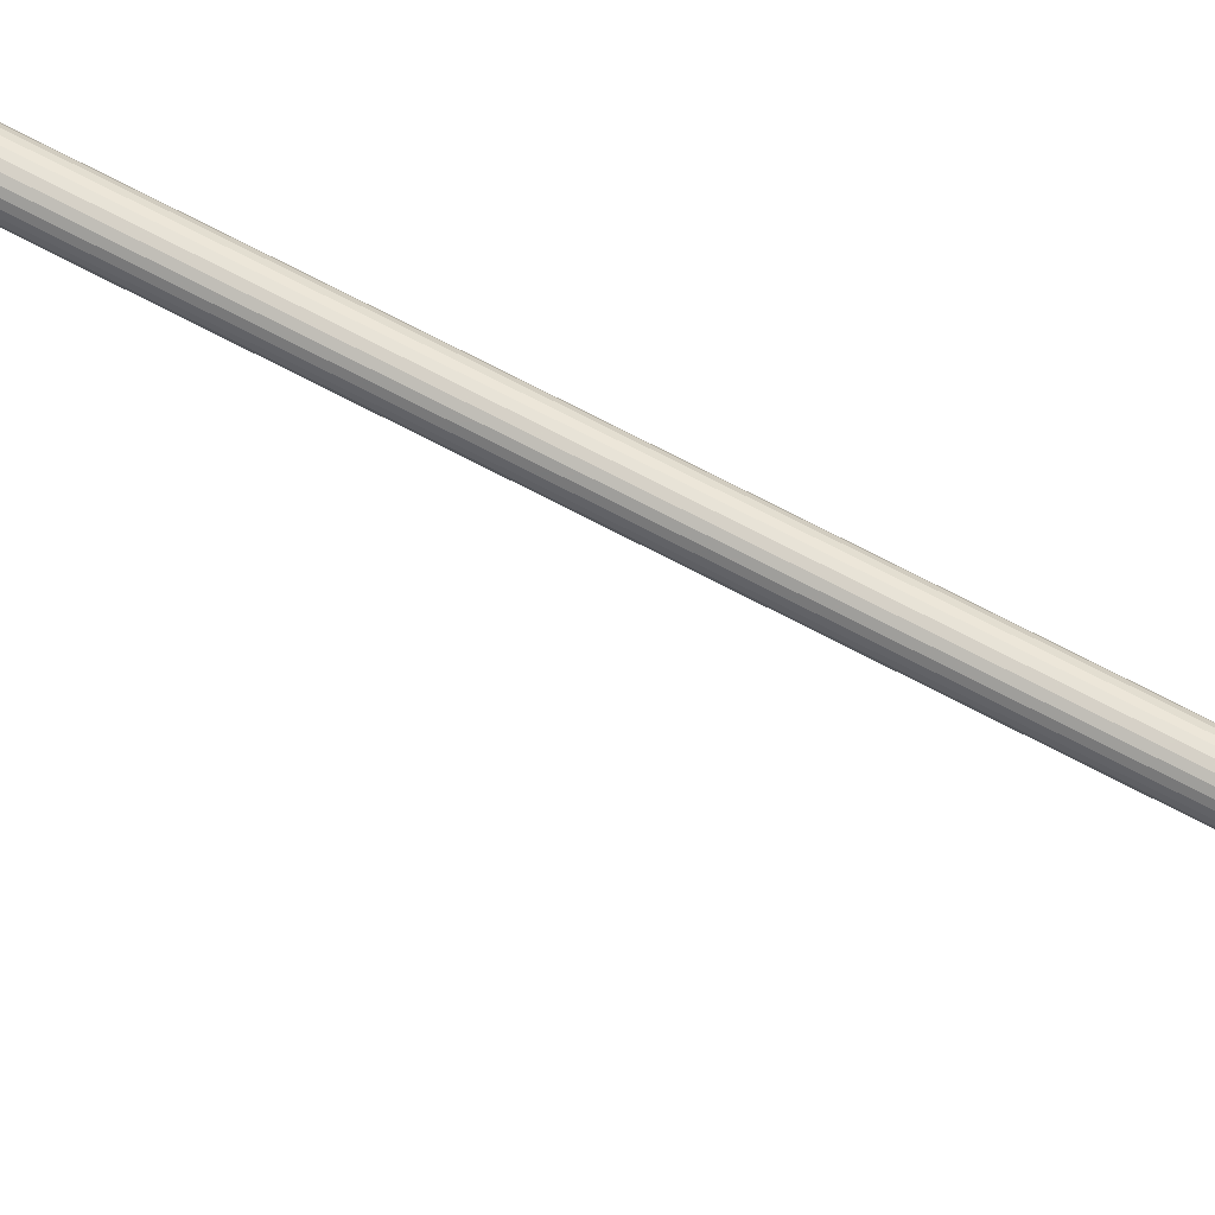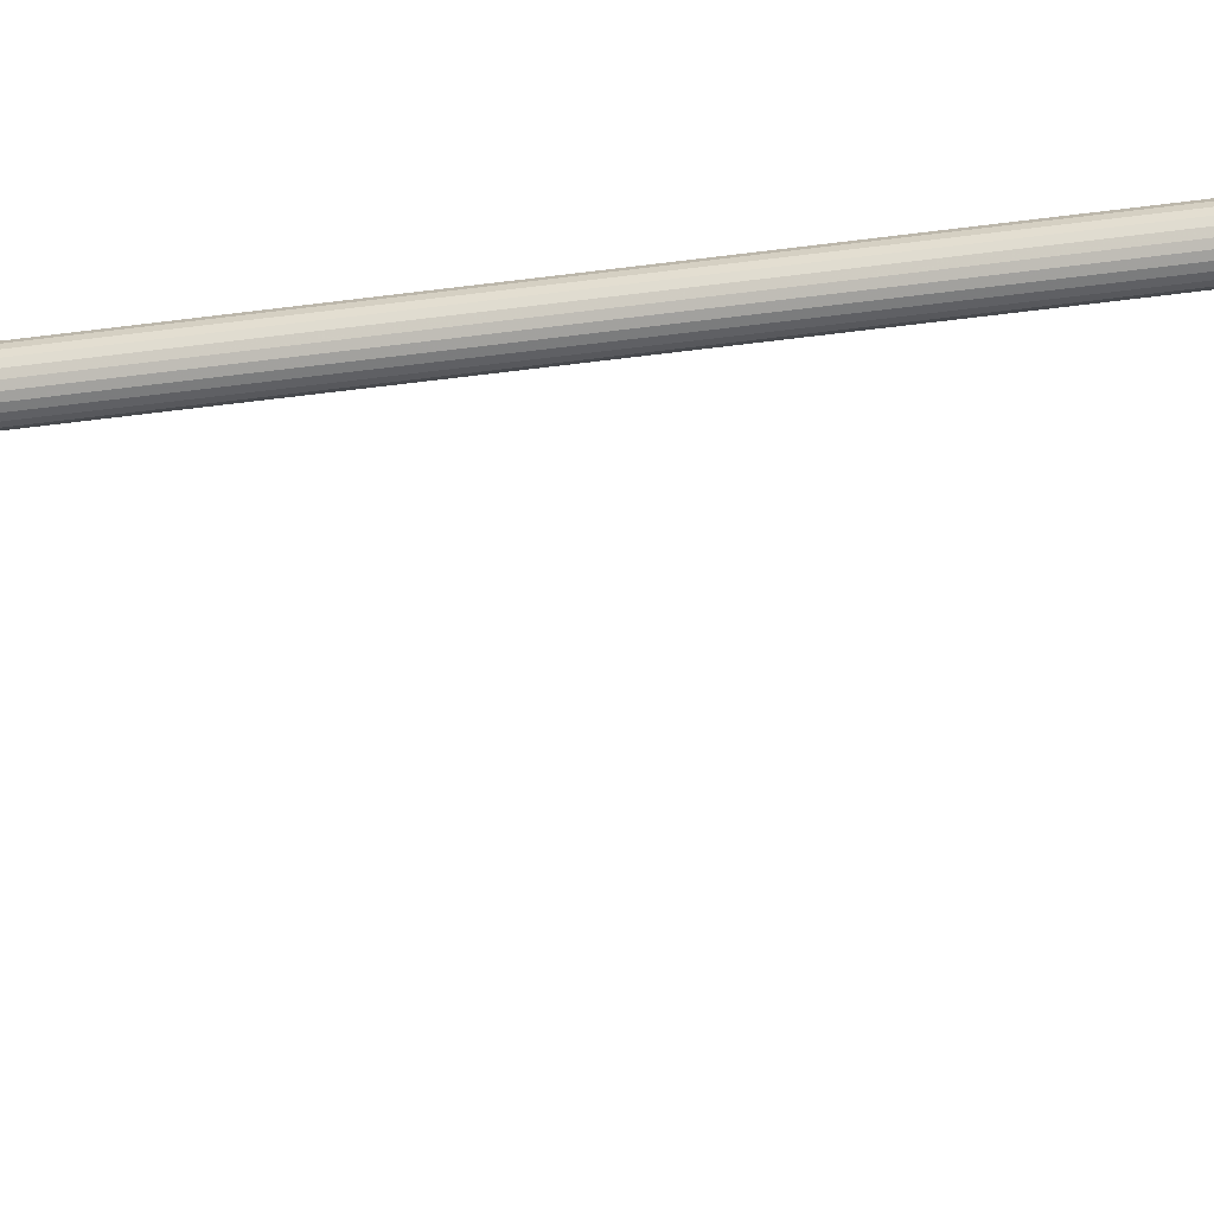
<metadata>
{"format":"obj","ext":"obj","renderer":"f3d","projection":"perspective","resolution":1024,"background":"white","views":[{"elev":69.7,"azim":117.9,"up":"+Z"},{"elev":-36.4,"azim":-79.2,"up":"+Z"}]}
</metadata>
<code>
v 0.005 -0.2167 -0.05667
v 0.004821 -0.2153 -0.05667
v 0.004317 -0.2141 -0.05667
v 0.003535 -0.2131 -0.05667
v 0.002522 -0.2123 -0.05667
v 0.001328 -0.2118 -0.05667
v 0 -0.2117 -0.05667
v -0.001328 -0.2118 -0.05667
v -0.002522 -0.2123 -0.05667
v -0.003535 -0.2131 -0.05667
v -0.004317 -0.2141 -0.05667
v -0.004821 -0.2153 -0.05667
v -0.005 -0.2167 -0.05667
v -0.004821 -0.218 -0.05667
v -0.004317 -0.2192 -0.05667
v -0.003535 -0.2202 -0.05667
v -0.002522 -0.221 -0.05667
v -0.001328 -0.2215 -0.05667
v 0 -0.2217 -0.05667
v 0.001328 -0.2215 -0.05667
v 0.002522 -0.221 -0.05667
v 0.003535 -0.2202 -0.05667
v 0.004317 -0.2192 -0.05667
v 0.004821 -0.218 -0.05667
v 0.005 -0.2167 -0.0425
v 0.004821 -0.2153 -0.0425
v 0.004317 -0.2141 -0.0425
v 0.003535 -0.2131 -0.0425
v 0.002522 -0.2123 -0.0425
v 0.001328 -0.2118 -0.0425
v 0 -0.2117 -0.0425
v -0.001328 -0.2118 -0.0425
v -0.002522 -0.2123 -0.0425
v -0.003535 -0.2131 -0.0425
v -0.004317 -0.2141 -0.0425
v -0.004821 -0.2153 -0.0425
v -0.005 -0.2167 -0.0425
v -0.004821 -0.218 -0.0425
v -0.004317 -0.2192 -0.0425
v -0.003535 -0.2202 -0.0425
v -0.002522 -0.221 -0.0425
v -0.001328 -0.2215 -0.0425
v 0 -0.2217 -0.0425
v 0.001328 -0.2215 -0.0425
v 0.002522 -0.221 -0.0425
v 0.003535 -0.2202 -0.0425
v 0.004317 -0.2192 -0.0425
v 0.004821 -0.218 -0.0425
v 0.005 -0.2167 -0.02833
v 0.004821 -0.2153 -0.02833
v 0.004317 -0.2141 -0.02833
v 0.003535 -0.2131 -0.02833
v 0.002522 -0.2123 -0.02833
v 0.001328 -0.2118 -0.02833
v 0 -0.2117 -0.02833
v -0.001328 -0.2118 -0.02833
v -0.002522 -0.2123 -0.02833
v -0.003535 -0.2131 -0.02833
v -0.004317 -0.2141 -0.02833
v -0.004821 -0.2153 -0.02833
v -0.005 -0.2167 -0.02833
v -0.004821 -0.218 -0.02833
v -0.004317 -0.2192 -0.02833
v -0.003535 -0.2202 -0.02833
v -0.002522 -0.221 -0.02833
v -0.001328 -0.2215 -0.02833
v 0 -0.2217 -0.02833
v 0.001328 -0.2215 -0.02833
v 0.002522 -0.221 -0.02833
v 0.003535 -0.2202 -0.02833
v 0.004317 -0.2192 -0.02833
v 0.004821 -0.218 -0.02833
v 0.005 -0.2167 -0.01417
v 0.004821 -0.2153 -0.01417
v 0.004317 -0.2141 -0.01417
v 0.003535 -0.2131 -0.01417
v 0.002522 -0.2123 -0.01417
v 0.001328 -0.2118 -0.01417
v 0 -0.2117 -0.01417
v -0.001328 -0.2118 -0.01417
v -0.002522 -0.2123 -0.01417
v -0.003535 -0.2131 -0.01417
v -0.004317 -0.2141 -0.01417
v -0.004821 -0.2153 -0.01417
v -0.005 -0.2167 -0.01417
v -0.004821 -0.218 -0.01417
v -0.004317 -0.2192 -0.01417
v -0.003535 -0.2202 -0.01417
v -0.002522 -0.221 -0.01417
v -0.001328 -0.2215 -0.01417
v 0 -0.2217 -0.01417
v 0.001328 -0.2215 -0.01417
v 0.002522 -0.221 -0.01417
v 0.003535 -0.2202 -0.01417
v 0.004317 -0.2192 -0.01417
v 0.004821 -0.218 -0.01417
v 0.005 -0.2167 0
v 0.004821 -0.2153 0
v 0.004317 -0.2141 0
v 0.003535 -0.2131 0
v 0.002522 -0.2123 0
v 0.001328 -0.2118 0
v 0 -0.2117 0
v -0.001328 -0.2118 0
v -0.002522 -0.2123 0
v -0.003535 -0.2131 0
v -0.004317 -0.2141 0
v -0.004821 -0.2153 0
v -0.005 -0.2167 0
v -0.004821 -0.218 0
v -0.004317 -0.2192 0
v -0.003535 -0.2202 0
v -0.002522 -0.221 0
v -0.001328 -0.2215 0
v 0 -0.2217 0
v 0.001328 -0.2215 0
v 0.002522 -0.221 0
v 0.003535 -0.2202 0
v 0.004317 -0.2192 0
v 0.004821 -0.218 0
v 0.005 -0.2167 0.01417
v 0.004821 -0.2153 0.01417
v 0.004317 -0.2141 0.01417
v 0.003535 -0.2131 0.01417
v 0.002522 -0.2123 0.01417
v 0.001328 -0.2118 0.01417
v 0 -0.2117 0.01417
v -0.001328 -0.2118 0.01417
v -0.002522 -0.2123 0.01417
v -0.003535 -0.2131 0.01417
v -0.004317 -0.2141 0.01417
v -0.004821 -0.2153 0.01417
v -0.005 -0.2167 0.01417
v -0.004821 -0.218 0.01417
v -0.004317 -0.2192 0.01417
v -0.003535 -0.2202 0.01417
v -0.002522 -0.221 0.01417
v -0.001328 -0.2215 0.01417
v 0 -0.2217 0.01417
v 0.001328 -0.2215 0.01417
v 0.002522 -0.221 0.01417
v 0.003535 -0.2202 0.01417
v 0.004317 -0.2192 0.01417
v 0.004821 -0.218 0.01417
v 0.005 -0.2167 0.02833
v 0.004821 -0.2153 0.02701
v 0.004317 -0.2141 0.02581
v 0.003535 -0.2131 0.0248
v 0.002522 -0.2123 0.02402
v 0.001328 -0.2118 0.02351
v 0 -0.2117 0.02333
v -0.001328 -0.2118 0.02351
v -0.002522 -0.2123 0.02402
v -0.003535 -0.2131 0.0248
v -0.004317 -0.2141 0.02581
v -0.004821 -0.2153 0.02701
v -0.005 -0.2167 0.02833
v -0.004821 -0.218 0.02966
v -0.004317 -0.2192 0.03086
v -0.003535 -0.2202 0.03187
v -0.002522 -0.221 0.03265
v -0.001328 -0.2215 0.03315
v 0 -0.2217 0.03333
v 0.001328 -0.2215 0.03315
v 0.002522 -0.221 0.03265
v 0.003535 -0.2202 0.03187
v 0.004317 -0.2192 0.03086
v 0.004821 -0.218 0.02966
v 0.005 -0.1065 0.02833
v 0.004821 -0.1065 0.027
v 0.004317 -0.1065 0.02581
v 0.003535 -0.1065 0.0248
v 0.002522 -0.1065 0.02402
v 0.001328 -0.1065 0.02351
v 0 -0.1065 0.02333
v -0.001328 -0.1065 0.02351
v -0.002522 -0.1065 0.02402
v -0.003535 -0.1065 0.0248
v -0.004317 -0.1065 0.02581
v -0.004821 -0.1065 0.027
v -0.005 -0.1065 0.02833
v -0.004821 -0.1065 0.02966
v -0.004317 -0.1065 0.03086
v -0.003535 -0.1065 0.03187
v -0.002522 -0.1065 0.03265
v -0.001328 -0.1065 0.03315
v 0 -0.1065 0.03333
v 0.001328 -0.1065 0.03315
v 0.002522 -0.1065 0.03265
v 0.003535 -0.1065 0.03187
v 0.004317 -0.1065 0.03086
v 0.004821 -0.1065 0.02966
v 0.005 0.003671 0.02833
v 0.004821 0.003671 0.027
v 0.004317 0.003671 0.02581
v 0.003535 0.003671 0.0248
v 0.002522 0.003671 0.02402
v 0.001328 0.003671 0.02351
v 0 0.003671 0.02333
v -0.001328 0.003671 0.02351
v -0.002522 0.003671 0.02402
v -0.003535 0.003671 0.0248
v -0.004317 0.003671 0.02581
v -0.004821 0.003671 0.027
v -0.005 0.003671 0.02833
v -0.004821 0.003671 0.02966
v -0.004317 0.003671 0.03086
v -0.003535 0.003671 0.03187
v -0.002522 0.003671 0.03265
v -0.001328 0.003671 0.03315
v 0 0.003671 0.03333
v 0.001328 0.003671 0.03315
v 0.002522 0.003671 0.03265
v 0.003535 0.003671 0.03187
v 0.004317 0.003671 0.03086
v 0.004821 0.003671 0.02966
v 0.005 0.1138 0.02833
v 0.004821 0.1138 0.027
v 0.004317 0.1138 0.02581
v 0.003535 0.1138 0.0248
v 0.002522 0.1138 0.02402
v 0.001328 0.1138 0.02351
v 0 0.1138 0.02333
v -0.001328 0.1138 0.02351
v -0.002522 0.1138 0.02402
v -0.003535 0.1138 0.0248
v -0.004317 0.1138 0.02581
v -0.004821 0.1138 0.027
v -0.005 0.1138 0.02833
v -0.004821 0.1138 0.02966
v -0.004317 0.1138 0.03086
v -0.003535 0.1138 0.03187
v -0.002522 0.1138 0.03265
v -0.001328 0.1138 0.03315
v 0 0.1138 0.03333
v 0.001328 0.1138 0.03315
v 0.002522 0.1138 0.03265
v 0.003535 0.1138 0.03187
v 0.004317 0.1138 0.03086
v 0.004821 0.1138 0.02966
v 0.005 0.224 0.02833
v 0.004821 0.224 0.027
v 0.004317 0.224 0.02581
v 0.003535 0.224 0.0248
v 0.002522 0.224 0.02402
v 0.001328 0.224 0.02351
v 0 0.224 0.02333
v -0.001328 0.224 0.02351
v -0.002522 0.224 0.02402
v -0.003535 0.224 0.0248
v -0.004317 0.224 0.02581
v -0.004821 0.224 0.027
v -0.005 0.224 0.02833
v -0.004821 0.224 0.02966
v -0.004317 0.224 0.03086
v -0.003535 0.224 0.03187
v -0.002522 0.224 0.03265
v -0.001328 0.224 0.03315
v 0 0.224 0.03333
v 0.001328 0.224 0.03315
v 0.002522 0.224 0.03265
v 0.003535 0.224 0.03187
v 0.004317 0.224 0.03086
v 0.004821 0.224 0.02966
v 0.005 0.3342 0.02833
v 0.004821 0.3342 0.027
v 0.004317 0.3342 0.02581
v 0.003535 0.3342 0.0248
v 0.002522 0.3342 0.02402
v 0.001328 0.3342 0.02351
v 0 0.3342 0.02333
v -0.001328 0.3342 0.02351
v -0.002522 0.3342 0.02402
v -0.003535 0.3342 0.0248
v -0.004317 0.3342 0.02581
v -0.004821 0.3342 0.027
v -0.005 0.3342 0.02833
v -0.004821 0.3342 0.02966
v -0.004317 0.3342 0.03086
v -0.003535 0.3342 0.03187
v -0.002522 0.3342 0.03265
v -0.001328 0.3342 0.03315
v 0 0.3342 0.03333
v 0.001328 0.3342 0.03315
v 0.002522 0.3342 0.03265
v 0.003535 0.3342 0.03187
v 0.004317 0.3342 0.03086
v 0.004821 0.3342 0.02966
v 0.005 0.4443 0.02833
v 0.004821 0.4443 0.027
v 0.004317 0.4443 0.02581
v 0.003535 0.4443 0.0248
v 0.002522 0.4443 0.02402
v 0.001328 0.4443 0.02351
v 0 0.4443 0.02333
v -0.001328 0.4443 0.02351
v -0.002522 0.4443 0.02402
v -0.003535 0.4443 0.0248
v -0.004317 0.4443 0.02581
v -0.004821 0.4443 0.027
v -0.005 0.4443 0.02833
v -0.004821 0.4443 0.02966
v -0.004317 0.4443 0.03086
v -0.003535 0.4443 0.03187
v -0.002522 0.4443 0.03265
v -0.001328 0.4443 0.03315
v 0 0.4443 0.03333
v 0.001328 0.4443 0.03315
v 0.002522 0.4443 0.03265
v 0.003535 0.4443 0.03187
v 0.004317 0.4443 0.03086
v 0.004821 0.4443 0.02966
f 1 2 26
f 26 25 1
f 2 3 27
f 27 26 2
f 3 4 28
f 28 27 3
f 4 5 29
f 29 28 4
f 5 6 30
f 30 29 5
f 6 7 31
f 31 30 6
f 7 8 32
f 32 31 7
f 8 9 33
f 33 32 8
f 9 10 34
f 34 33 9
f 10 11 35
f 35 34 10
f 11 12 36
f 36 35 11
f 12 13 37
f 37 36 12
f 13 14 38
f 38 37 13
f 14 15 39
f 39 38 14
f 15 16 40
f 40 39 15
f 16 17 41
f 41 40 16
f 17 18 42
f 42 41 17
f 18 19 43
f 43 42 18
f 19 20 44
f 44 43 19
f 20 21 45
f 45 44 20
f 21 22 46
f 46 45 21
f 22 23 47
f 47 46 22
f 23 24 48
f 48 47 23
f 24 1 25
f 25 48 24
f 25 26 50
f 50 49 25
f 26 27 51
f 51 50 26
f 27 28 52
f 52 51 27
f 28 29 53
f 53 52 28
f 29 30 54
f 54 53 29
f 30 31 55
f 55 54 30
f 31 32 56
f 56 55 31
f 32 33 57
f 57 56 32
f 33 34 58
f 58 57 33
f 34 35 59
f 59 58 34
f 35 36 60
f 60 59 35
f 36 37 61
f 61 60 36
f 37 38 62
f 62 61 37
f 38 39 63
f 63 62 38
f 39 40 64
f 64 63 39
f 40 41 65
f 65 64 40
f 41 42 66
f 66 65 41
f 42 43 67
f 67 66 42
f 43 44 68
f 68 67 43
f 44 45 69
f 69 68 44
f 45 46 70
f 70 69 45
f 46 47 71
f 71 70 46
f 47 48 72
f 72 71 47
f 48 25 49
f 49 72 48
f 49 50 74
f 74 73 49
f 50 51 75
f 75 74 50
f 51 52 76
f 76 75 51
f 52 53 77
f 77 76 52
f 53 54 78
f 78 77 53
f 54 55 79
f 79 78 54
f 55 56 80
f 80 79 55
f 56 57 81
f 81 80 56
f 57 58 82
f 82 81 57
f 58 59 83
f 83 82 58
f 59 60 84
f 84 83 59
f 60 61 85
f 85 84 60
f 61 62 86
f 86 85 61
f 62 63 87
f 87 86 62
f 63 64 88
f 88 87 63
f 64 65 89
f 89 88 64
f 65 66 90
f 90 89 65
f 66 67 91
f 91 90 66
f 67 68 92
f 92 91 67
f 68 69 93
f 93 92 68
f 69 70 94
f 94 93 69
f 70 71 95
f 95 94 70
f 71 72 96
f 96 95 71
f 72 49 73
f 73 96 72
f 73 74 98
f 98 97 73
f 74 75 99
f 99 98 74
f 75 76 100
f 100 99 75
f 76 77 101
f 101 100 76
f 77 78 102
f 102 101 77
f 78 79 103
f 103 102 78
f 79 80 104
f 104 103 79
f 80 81 105
f 105 104 80
f 81 82 106
f 106 105 81
f 82 83 107
f 107 106 82
f 83 84 108
f 108 107 83
f 84 85 109
f 109 108 84
f 85 86 110
f 110 109 85
f 86 87 111
f 111 110 86
f 87 88 112
f 112 111 87
f 88 89 113
f 113 112 88
f 89 90 114
f 114 113 89
f 90 91 115
f 115 114 90
f 91 92 116
f 116 115 91
f 92 93 117
f 117 116 92
f 93 94 118
f 118 117 93
f 94 95 119
f 119 118 94
f 95 96 120
f 120 119 95
f 96 73 97
f 97 120 96
f 97 98 122
f 122 121 97
f 98 99 123
f 123 122 98
f 99 100 124
f 124 123 99
f 100 101 125
f 125 124 100
f 101 102 126
f 126 125 101
f 102 103 127
f 127 126 102
f 103 104 128
f 128 127 103
f 104 105 129
f 129 128 104
f 105 106 130
f 130 129 105
f 106 107 131
f 131 130 106
f 107 108 132
f 132 131 107
f 108 109 133
f 133 132 108
f 109 110 134
f 134 133 109
f 110 111 135
f 135 134 110
f 111 112 136
f 136 135 111
f 112 113 137
f 137 136 112
f 113 114 138
f 138 137 113
f 114 115 139
f 139 138 114
f 115 116 140
f 140 139 115
f 116 117 141
f 141 140 116
f 117 118 142
f 142 141 117
f 118 119 143
f 143 142 118
f 119 120 144
f 144 143 119
f 120 97 121
f 121 144 120
f 121 122 146
f 146 145 121
f 122 123 147
f 147 146 122
f 123 124 148
f 148 147 123
f 124 125 149
f 149 148 124
f 125 126 150
f 150 149 125
f 126 127 151
f 151 150 126
f 127 128 152
f 152 151 127
f 128 129 153
f 153 152 128
f 129 130 154
f 154 153 129
f 130 131 155
f 155 154 130
f 131 132 156
f 156 155 131
f 132 133 157
f 157 156 132
f 133 134 158
f 158 157 133
f 134 135 159
f 159 158 134
f 135 136 160
f 160 159 135
f 136 137 161
f 161 160 136
f 137 138 162
f 162 161 137
f 138 139 163
f 163 162 138
f 139 140 164
f 164 163 139
f 140 141 165
f 165 164 140
f 141 142 166
f 166 165 141
f 142 143 167
f 167 166 142
f 143 144 168
f 168 167 143
f 144 121 145
f 145 168 144
f 145 146 170
f 170 169 145
f 146 147 171
f 171 170 146
f 147 148 172
f 172 171 147
f 148 149 173
f 173 172 148
f 149 150 174
f 174 173 149
f 150 151 175
f 175 174 150
f 151 152 176
f 176 175 151
f 152 153 177
f 177 176 152
f 153 154 178
f 178 177 153
f 154 155 179
f 179 178 154
f 155 156 180
f 180 179 155
f 156 157 181
f 181 180 156
f 157 158 182
f 182 181 157
f 158 159 183
f 183 182 158
f 159 160 184
f 184 183 159
f 160 161 185
f 185 184 160
f 161 162 186
f 186 185 161
f 162 163 187
f 187 186 162
f 163 164 188
f 188 187 163
f 164 165 189
f 189 188 164
f 165 166 190
f 190 189 165
f 166 167 191
f 191 190 166
f 167 168 192
f 192 191 167
f 168 145 169
f 169 192 168
f 169 170 194
f 194 193 169
f 170 171 195
f 195 194 170
f 171 172 196
f 196 195 171
f 172 173 197
f 197 196 172
f 173 174 198
f 198 197 173
f 174 175 199
f 199 198 174
f 175 176 200
f 200 199 175
f 176 177 201
f 201 200 176
f 177 178 202
f 202 201 177
f 178 179 203
f 203 202 178
f 179 180 204
f 204 203 179
f 180 181 205
f 205 204 180
f 181 182 206
f 206 205 181
f 182 183 207
f 207 206 182
f 183 184 208
f 208 207 183
f 184 185 209
f 209 208 184
f 185 186 210
f 210 209 185
f 186 187 211
f 211 210 186
f 187 188 212
f 212 211 187
f 188 189 213
f 213 212 188
f 189 190 214
f 214 213 189
f 190 191 215
f 215 214 190
f 191 192 216
f 216 215 191
f 192 169 193
f 193 216 192
f 193 194 218
f 218 217 193
f 194 195 219
f 219 218 194
f 195 196 220
f 220 219 195
f 196 197 221
f 221 220 196
f 197 198 222
f 222 221 197
f 198 199 223
f 223 222 198
f 199 200 224
f 224 223 199
f 200 201 225
f 225 224 200
f 201 202 226
f 226 225 201
f 202 203 227
f 227 226 202
f 203 204 228
f 228 227 203
f 204 205 229
f 229 228 204
f 205 206 230
f 230 229 205
f 206 207 231
f 231 230 206
f 207 208 232
f 232 231 207
f 208 209 233
f 233 232 208
f 209 210 234
f 234 233 209
f 210 211 235
f 235 234 210
f 211 212 236
f 236 235 211
f 212 213 237
f 237 236 212
f 213 214 238
f 238 237 213
f 214 215 239
f 239 238 214
f 215 216 240
f 240 239 215
f 216 193 217
f 217 240 216
f 217 218 242
f 242 241 217
f 218 219 243
f 243 242 218
f 219 220 244
f 244 243 219
f 220 221 245
f 245 244 220
f 221 222 246
f 246 245 221
f 222 223 247
f 247 246 222
f 223 224 248
f 248 247 223
f 224 225 249
f 249 248 224
f 225 226 250
f 250 249 225
f 226 227 251
f 251 250 226
f 227 228 252
f 252 251 227
f 228 229 253
f 253 252 228
f 229 230 254
f 254 253 229
f 230 231 255
f 255 254 230
f 231 232 256
f 256 255 231
f 232 233 257
f 257 256 232
f 233 234 258
f 258 257 233
f 234 235 259
f 259 258 234
f 235 236 260
f 260 259 235
f 236 237 261
f 261 260 236
f 237 238 262
f 262 261 237
f 238 239 263
f 263 262 238
f 239 240 264
f 264 263 239
f 240 217 241
f 241 264 240
f 241 242 266
f 266 265 241
f 242 243 267
f 267 266 242
f 243 244 268
f 268 267 243
f 244 245 269
f 269 268 244
f 245 246 270
f 270 269 245
f 246 247 271
f 271 270 246
f 247 248 272
f 272 271 247
f 248 249 273
f 273 272 248
f 249 250 274
f 274 273 249
f 250 251 275
f 275 274 250
f 251 252 276
f 276 275 251
f 252 253 277
f 277 276 252
f 253 254 278
f 278 277 253
f 254 255 279
f 279 278 254
f 255 256 280
f 280 279 255
f 256 257 281
f 281 280 256
f 257 258 282
f 282 281 257
f 258 259 283
f 283 282 258
f 259 260 284
f 284 283 259
f 260 261 285
f 285 284 260
f 261 262 286
f 286 285 261
f 262 263 287
f 287 286 262
f 263 264 288
f 288 287 263
f 264 241 265
f 265 288 264
f 265 266 290
f 290 289 265
f 266 267 291
f 291 290 266
f 267 268 292
f 292 291 267
f 268 269 293
f 293 292 268
f 269 270 294
f 294 293 269
f 270 271 295
f 295 294 270
f 271 272 296
f 296 295 271
f 272 273 297
f 297 296 272
f 273 274 298
f 298 297 273
f 274 275 299
f 299 298 274
f 275 276 300
f 300 299 275
f 276 277 301
f 301 300 276
f 277 278 302
f 302 301 277
f 278 279 303
f 303 302 278
f 279 280 304
f 304 303 279
f 280 281 305
f 305 304 280
f 281 282 306
f 306 305 281
f 282 283 307
f 307 306 282
f 283 284 308
f 308 307 283
f 284 285 309
f 309 308 284
f 285 286 310
f 310 309 285
f 286 287 311
f 311 310 286
f 287 288 312
f 312 311 287
f 288 265 289
f 289 312 288
f 12 14 13
f 12 15 14
f 11 15 12
f 10 15 11
f 10 16 15
f 9 16 10
f 8 16 9
f 7 16 8
f 6 16 7
f 5 16 6
f 4 16 5
f 3 16 4
f 2 16 3
f 1 16 2
f 24 16 1
f 23 16 24
f 22 16 23
f 21 16 22
f 20 16 21
f 19 16 20
f 18 16 19
f 17 16 18
f 300 301 302
f 300 302 303
f 299 300 303
f 298 299 303
f 298 303 304
f 297 298 304
f 296 297 304
f 295 296 304
f 294 295 304
f 293 294 304
f 292 293 304
f 291 292 304
f 290 291 304
f 289 290 304
f 312 289 304
f 311 312 304
f 310 311 304
f 309 310 304
f 308 309 304
f 307 308 304
f 306 307 304
f 305 306 304

</code>
